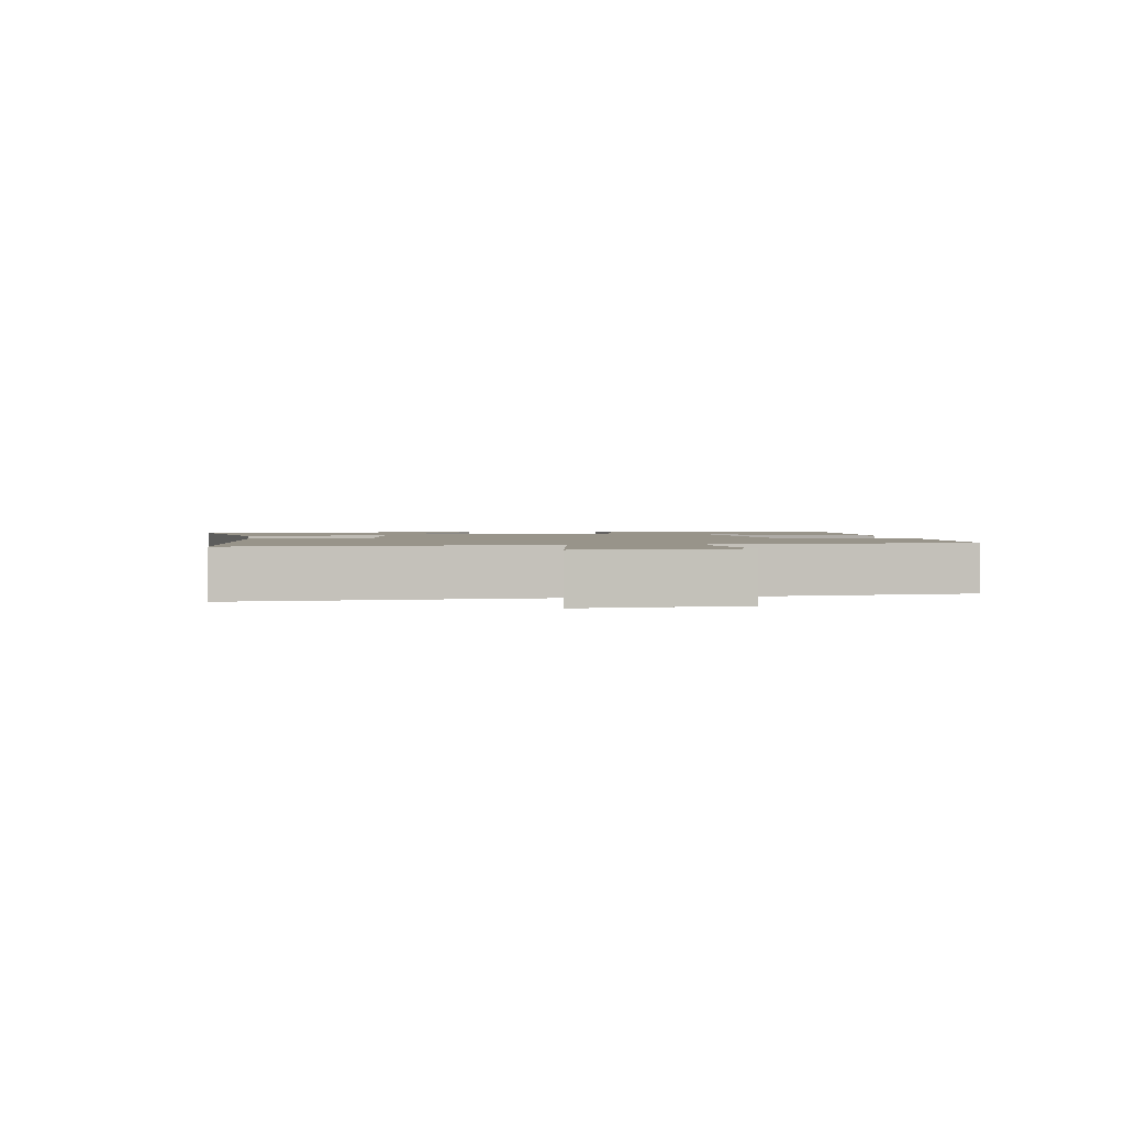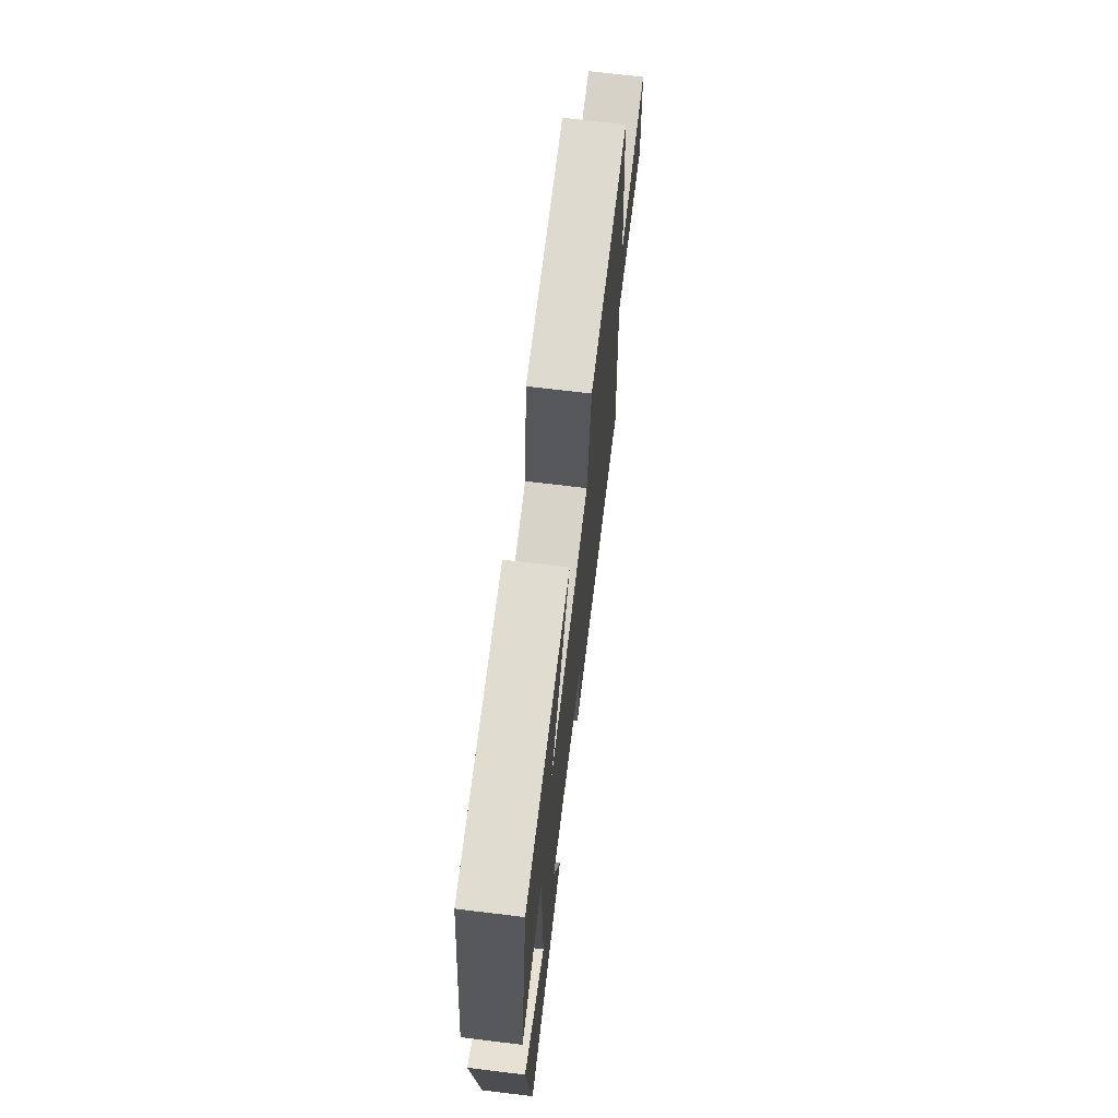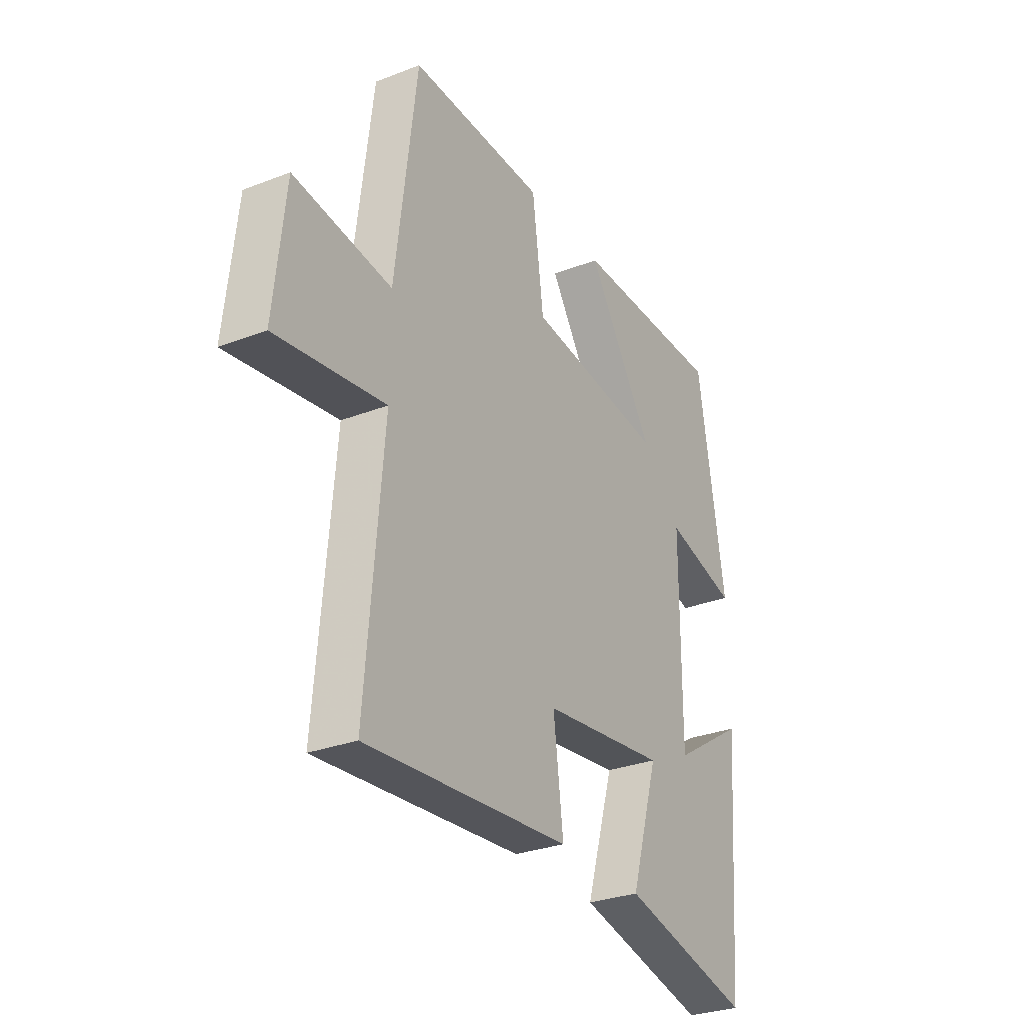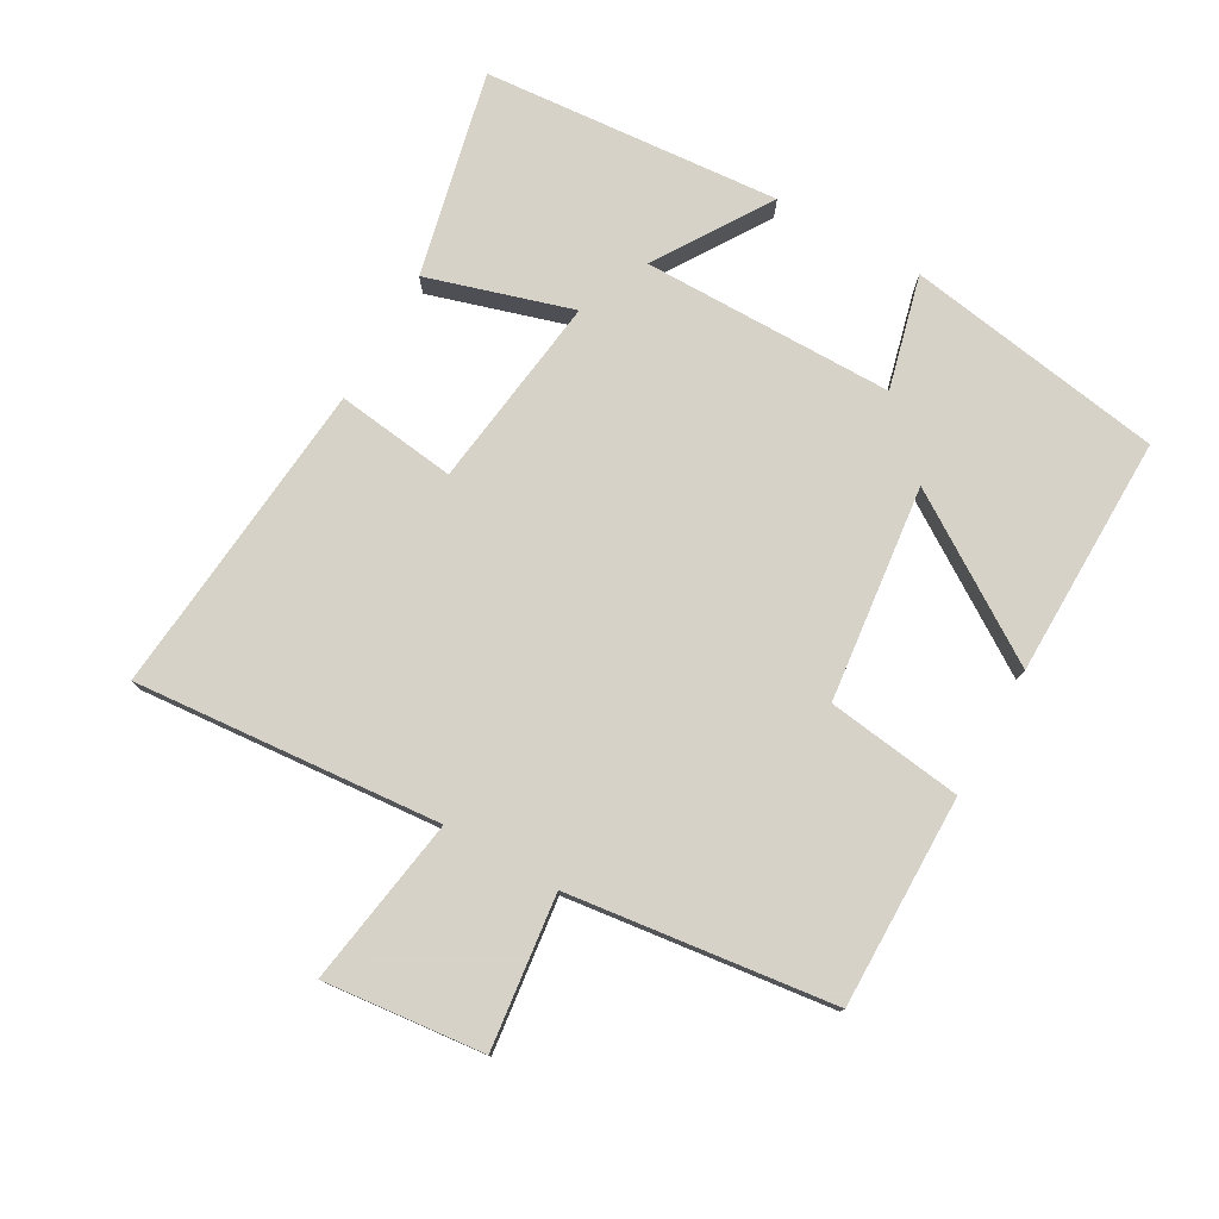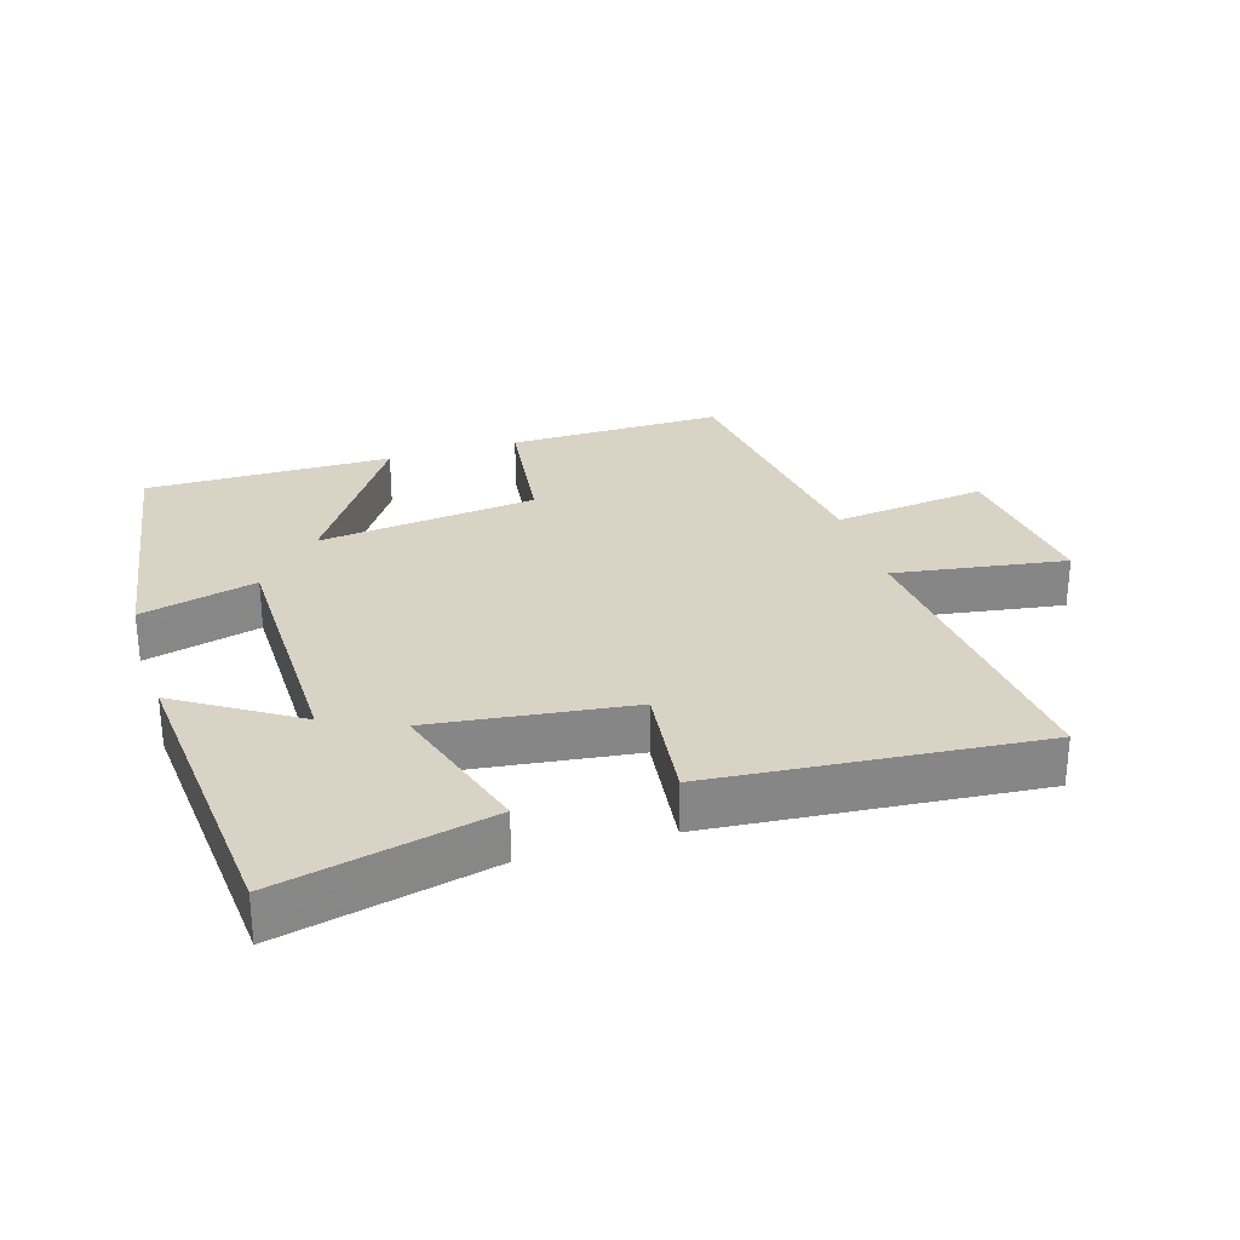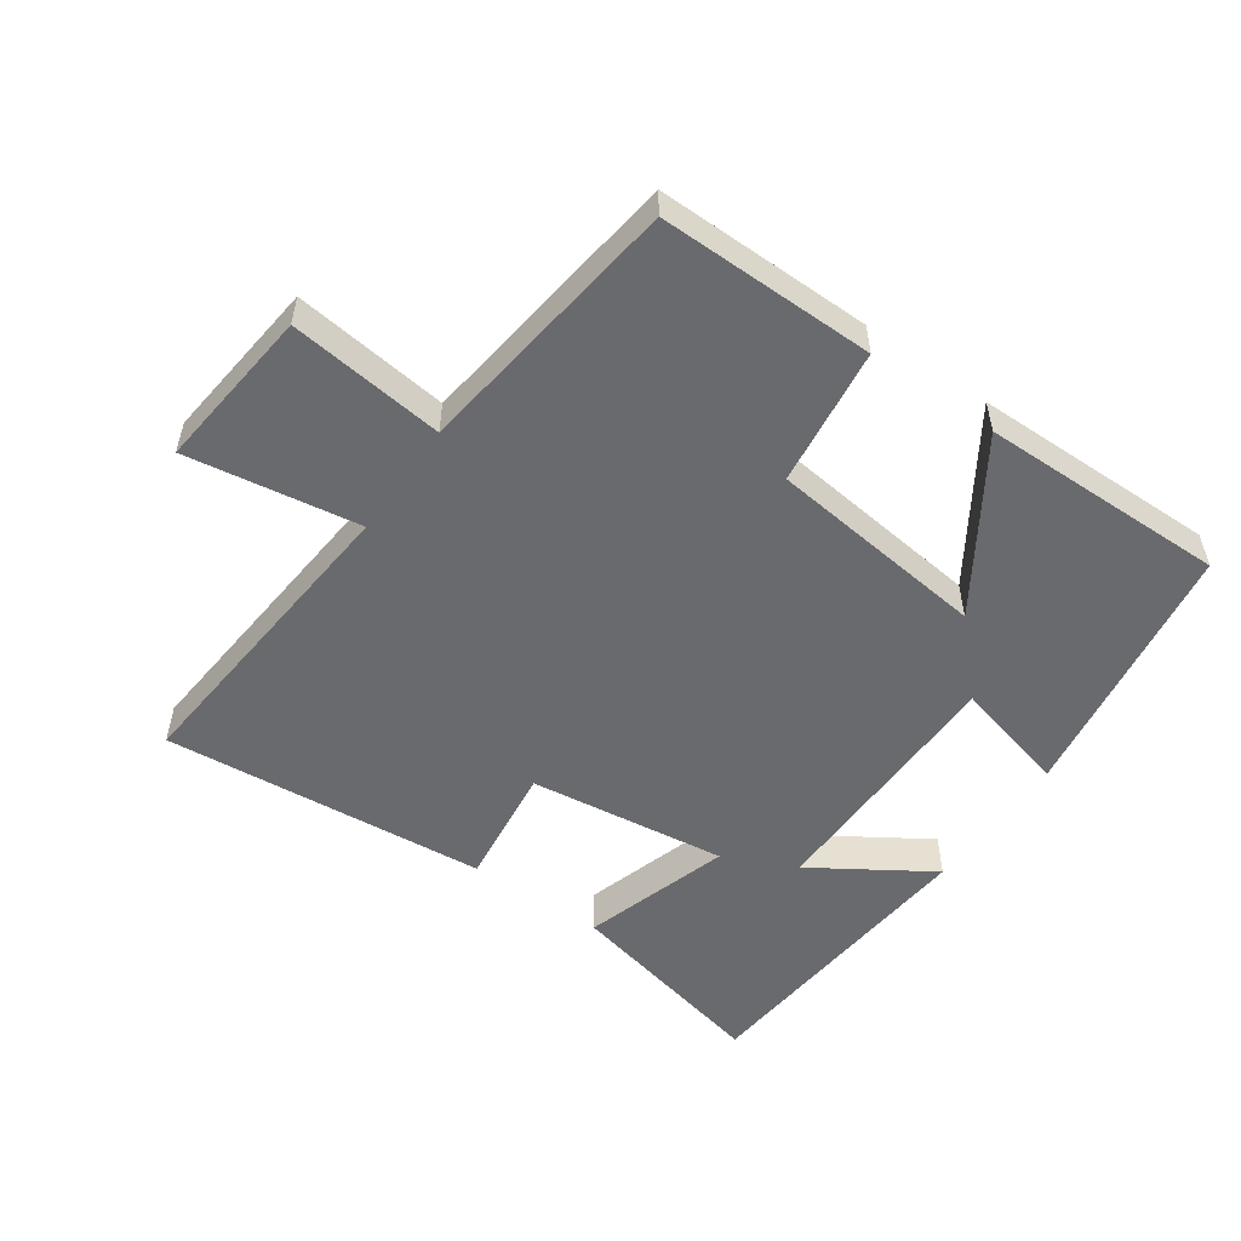
<metadata>
{"format":"obj","ext":"obj","renderer":"f3d","projection":"perspective","resolution":1024,"background":"white","views":[{"elev":1.8,"azim":-97.6,"up":"+Y"},{"elev":70.3,"azim":96.9,"up":"+Z"},{"elev":-29.7,"azim":-60.5,"up":"+Z"},{"elev":77.3,"azim":-60.4,"up":"+Y"},{"elev":28.3,"azim":162.6,"up":"+Y"},{"elev":-53.0,"azim":-35.0,"up":"+Y"}]}
</metadata>
<code>
v -0.54 0.07 -0.543
v -0.5 0.07 -0.077
v -0.757 0.07 -0.117
v -0.731 0.07 0.127
v -0.5 0.07 0.099
v -0.449 0.07 0.503
v -0.127 0.07 0.5
v -0.1 0.07 0.294
v 0.228 0.07 0.256
v 0.069 0.07 0.5
v 0.437 0.07 0.504
v 0.5 0.07 0.11
v 0.327 0.07 0.154
v 0.325 0.07 -0.23
v 0.5 0.07 -0.118
v 0.463 0.07 -0.572
v 0.15 0.07 -0.5
v 0.217 0.07 -0.279
v -0.079 0.07 -0.317
v -0.056 0.07 -0.5
v -0.54 0 -0.543
v -0.5 0 -0.077
v -0.757 0 -0.117
v -0.731 0 0.127
v -0.5 0 0.099
v -0.449 0 0.503
v -0.127 0 0.5
v -0.1 0 0.294
v 0.228 0 0.256
v 0.069 0 0.5
v 0.437 0 0.504
v 0.5 0 0.11
v 0.327 0 0.154
v 0.325 0 -0.23
v 0.5 0 -0.118
v 0.463 0 -0.572
v 0.15 0 -0.5
v 0.217 0 -0.279
v -0.079 0 -0.317
v -0.056 0 -0.5
f 19 20 1 2
f 18 19 2
f 16 17 18
f 14 15 16
f 14 16 18
f 13 14 18 2
f 11 12 13
f 10 11 13
f 9 10 13
f 13 2 3
f 9 13 3
f 8 9 3
f 5 6 7 8
f 3 4 5
f 3 5 8
f 22 21 40 39
f 22 39 38
f 38 37 36
f 36 35 34
f 38 36 34
f 22 38 34 33
f 33 32 31
f 33 31 30
f 33 30 29
f 23 22 33
f 23 33 29
f 23 29 28
f 28 27 26 25
f 25 24 23
f 28 25 23
f 1 21 22 2
f 2 22 23 3
f 3 23 24 4
f 4 24 25 5
f 5 25 26 6
f 6 26 27 7
f 7 27 28 8
f 8 28 29 9
f 9 29 30 10
f 10 30 31 11
f 11 31 32 12
f 12 32 33 13
f 13 33 34 14
f 14 34 35 15
f 15 35 36 16
f 16 36 37 17
f 17 37 38 18
f 18 38 39 19
f 19 39 40 20
f 20 40 21 1

</code>
